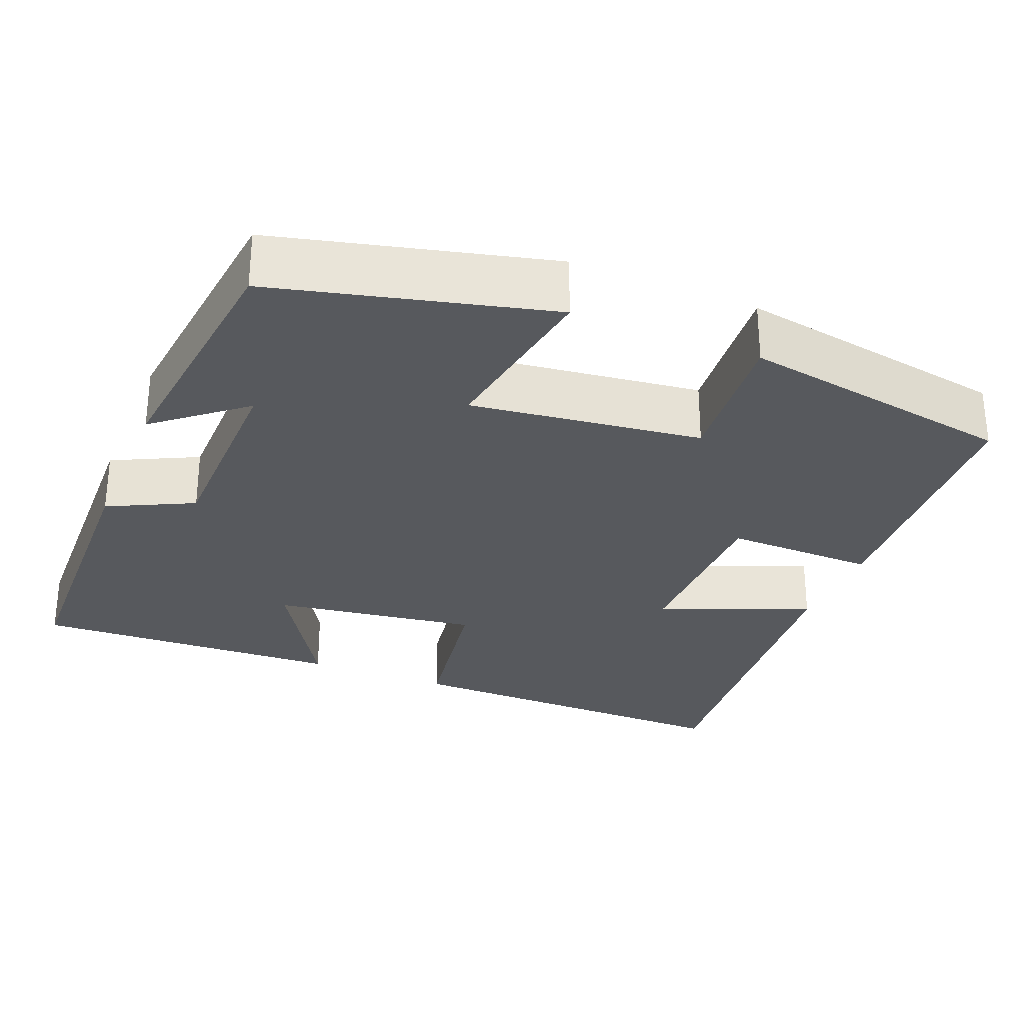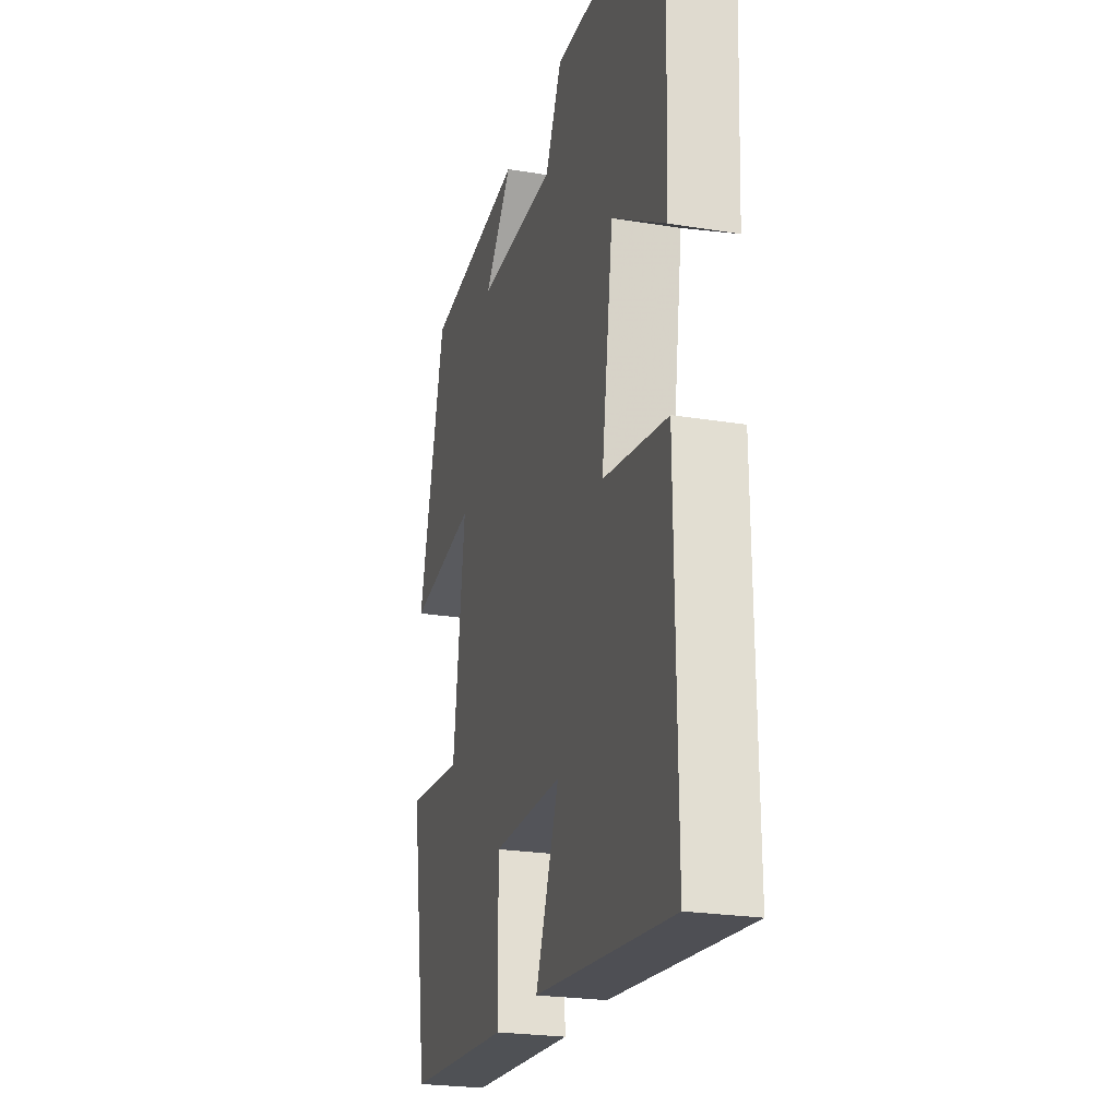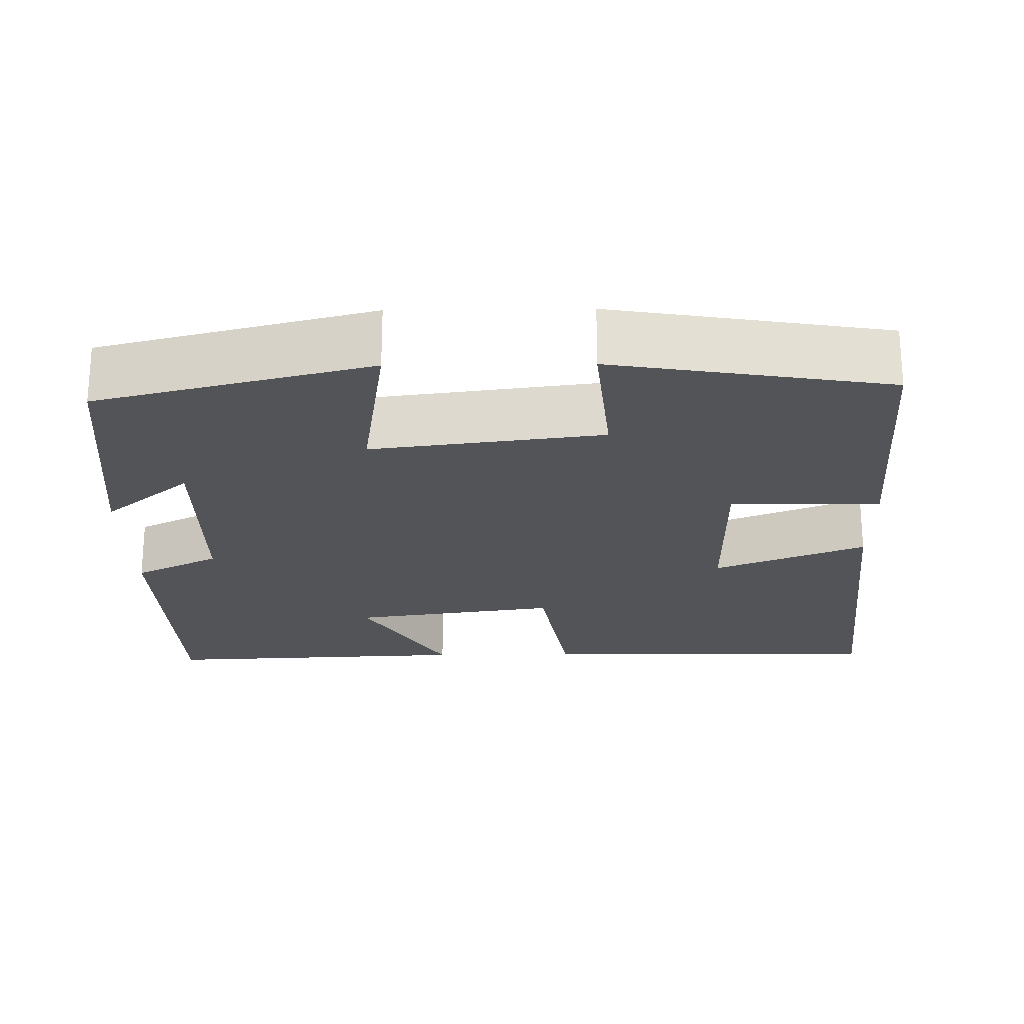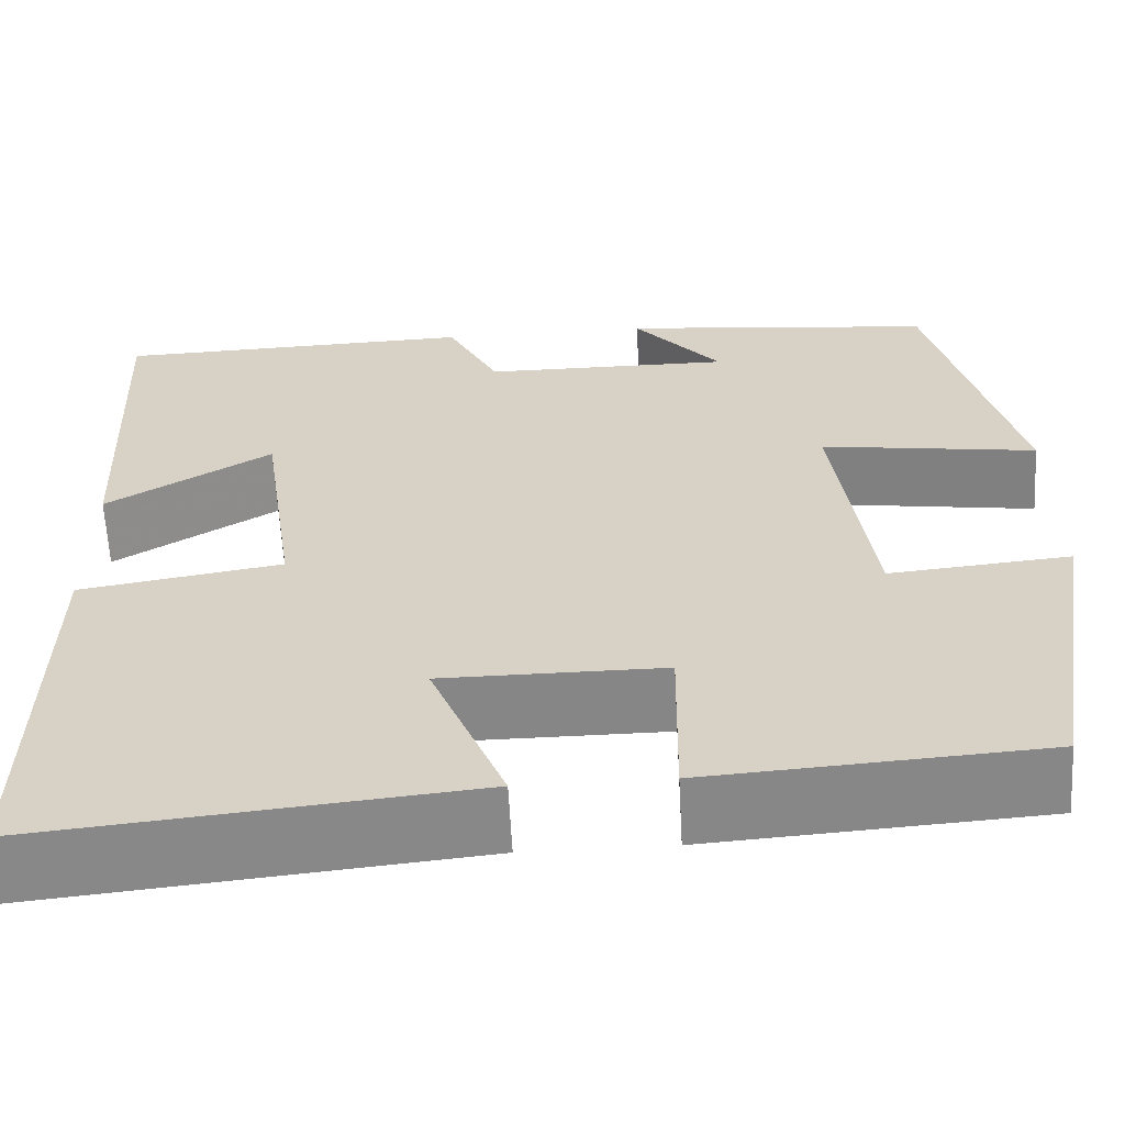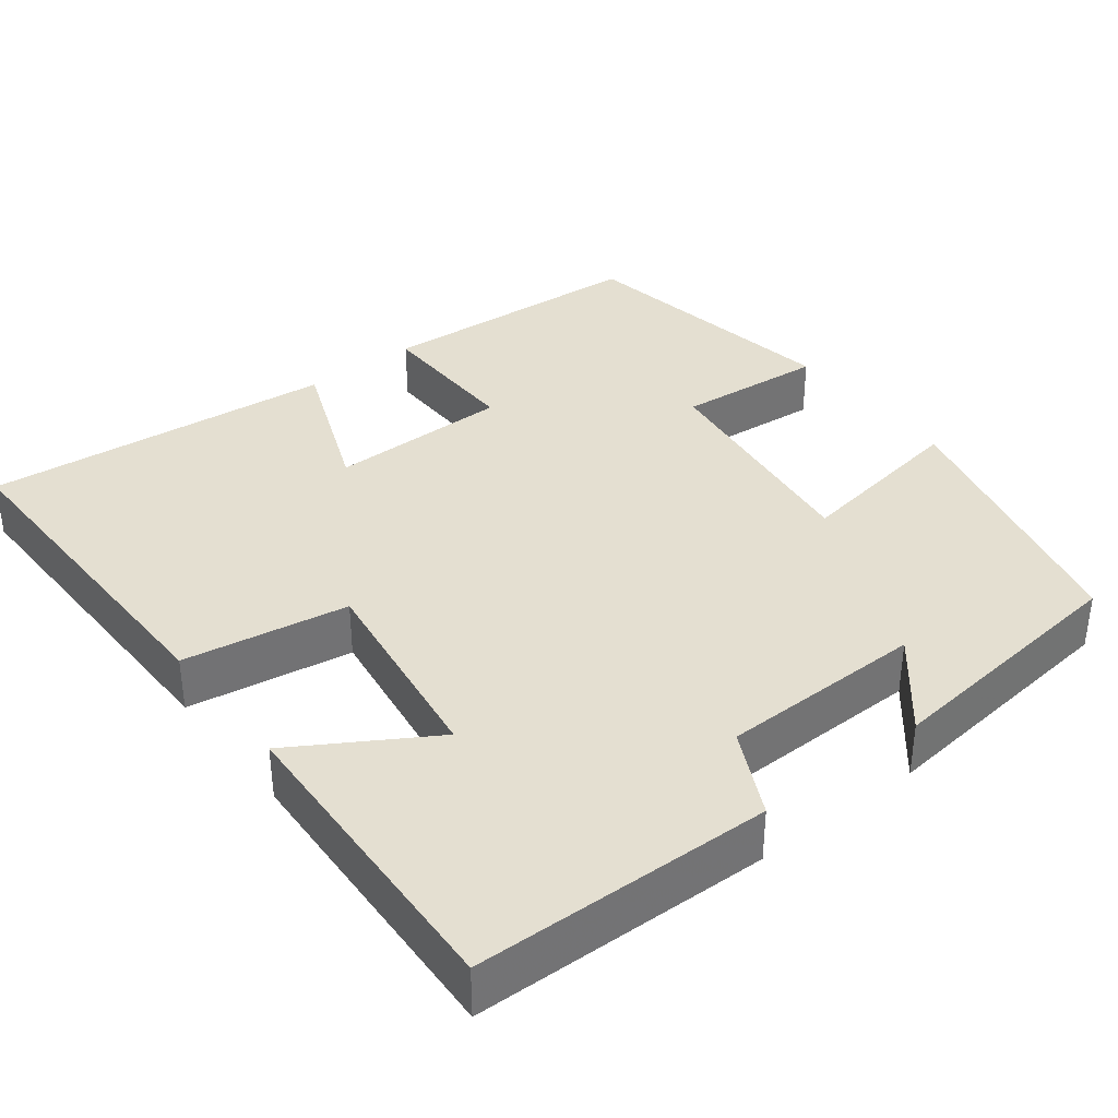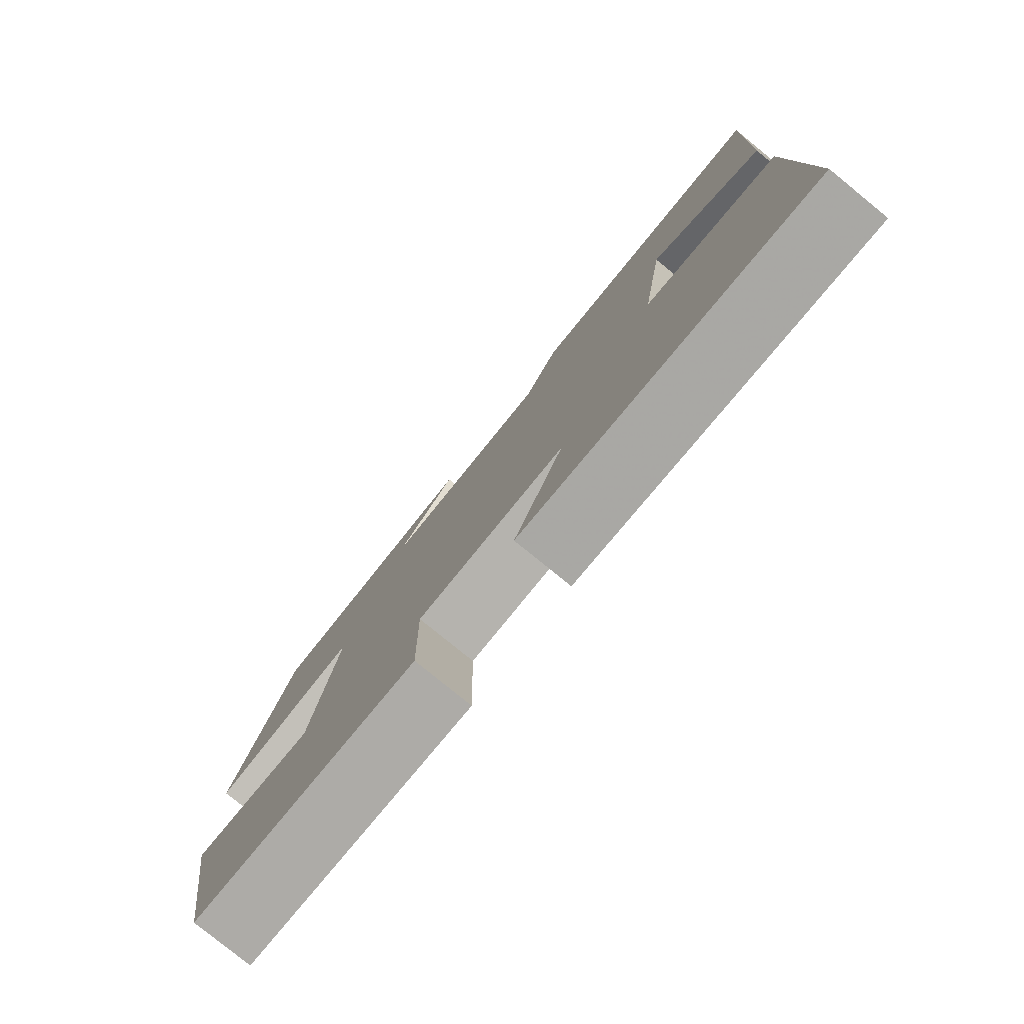
<metadata>
{"format":"obj","ext":"obj","renderer":"f3d","projection":"perspective","resolution":1024,"background":"white","views":[{"elev":-29.1,"azim":67.6,"up":"+Y"},{"elev":-23.8,"azim":-105.4,"up":"+Z"},{"elev":-22.8,"azim":90.8,"up":"+Y"},{"elev":-62.0,"azim":3.0,"up":"+Z"},{"elev":36.6,"azim":-38.0,"up":"+Y"},{"elev":-79.9,"azim":-129.1,"up":"+Z"}]}
</metadata>
<code>
v 0.442 0.07 -0.476
v 0.095 0.07 -0.5
v 0.098 0.07 -0.308
v -0.132 0.07 -0.308
v -0.055 0.07 -0.5
v -0.505 0.07 -0.545
v -0.5 0.07 -0.099
v -0.29 0.07 -0.064
v -0.328 0.07 0.198
v -0.5 0.07 0.093
v -0.518 0.07 0.489
v -0.14 0.07 0.5
v -0.086 0.07 0.392
v 0.174 0.07 0.39
v 0.082 0.07 0.5
v 0.412 0.07 0.465
v 0.5 0.07 0.117
v 0.274 0.07 0.151
v 0.312 0.07 -0.143
v 0.5 0.07 -0.125
v 0.442 0 -0.476
v 0.095 0 -0.5
v 0.098 0 -0.308
v -0.132 0 -0.308
v -0.055 0 -0.5
v -0.505 0 -0.545
v -0.5 0 -0.099
v -0.29 0 -0.064
v -0.328 0 0.198
v -0.5 0 0.093
v -0.518 0 0.489
v -0.14 0 0.5
v -0.086 0 0.392
v 0.174 0 0.39
v 0.082 0 0.5
v 0.412 0 0.465
v 0.5 0 0.117
v 0.274 0 0.151
v 0.312 0 -0.143
v 0.5 0 -0.125
f 1 2 3
f 20 1 3
f 19 20 3
f 18 19 3 4
f 16 17 18
f 16 18 4
f 14 15 16
f 14 16 4
f 13 14 4
f 11 12 13
f 10 11 13
f 9 10 13
f 8 9 13 4
f 6 7 8
f 5 6 8
f 4 5 8
f 23 22 21
f 23 21 40
f 23 40 39
f 24 23 39 38
f 38 37 36
f 24 38 36
f 36 35 34
f 24 36 34
f 24 34 33
f 33 32 31
f 33 31 30
f 33 30 29
f 24 33 29 28
f 28 27 26
f 28 26 25
f 28 25 24
f 1 21 22 2
f 2 22 23 3
f 3 23 24 4
f 4 24 25 5
f 5 25 26 6
f 6 26 27 7
f 7 27 28 8
f 8 28 29 9
f 9 29 30 10
f 10 30 31 11
f 11 31 32 12
f 12 32 33 13
f 13 33 34 14
f 14 34 35 15
f 15 35 36 16
f 16 36 37 17
f 17 37 38 18
f 18 38 39 19
f 19 39 40 20
f 20 40 21 1

</code>
